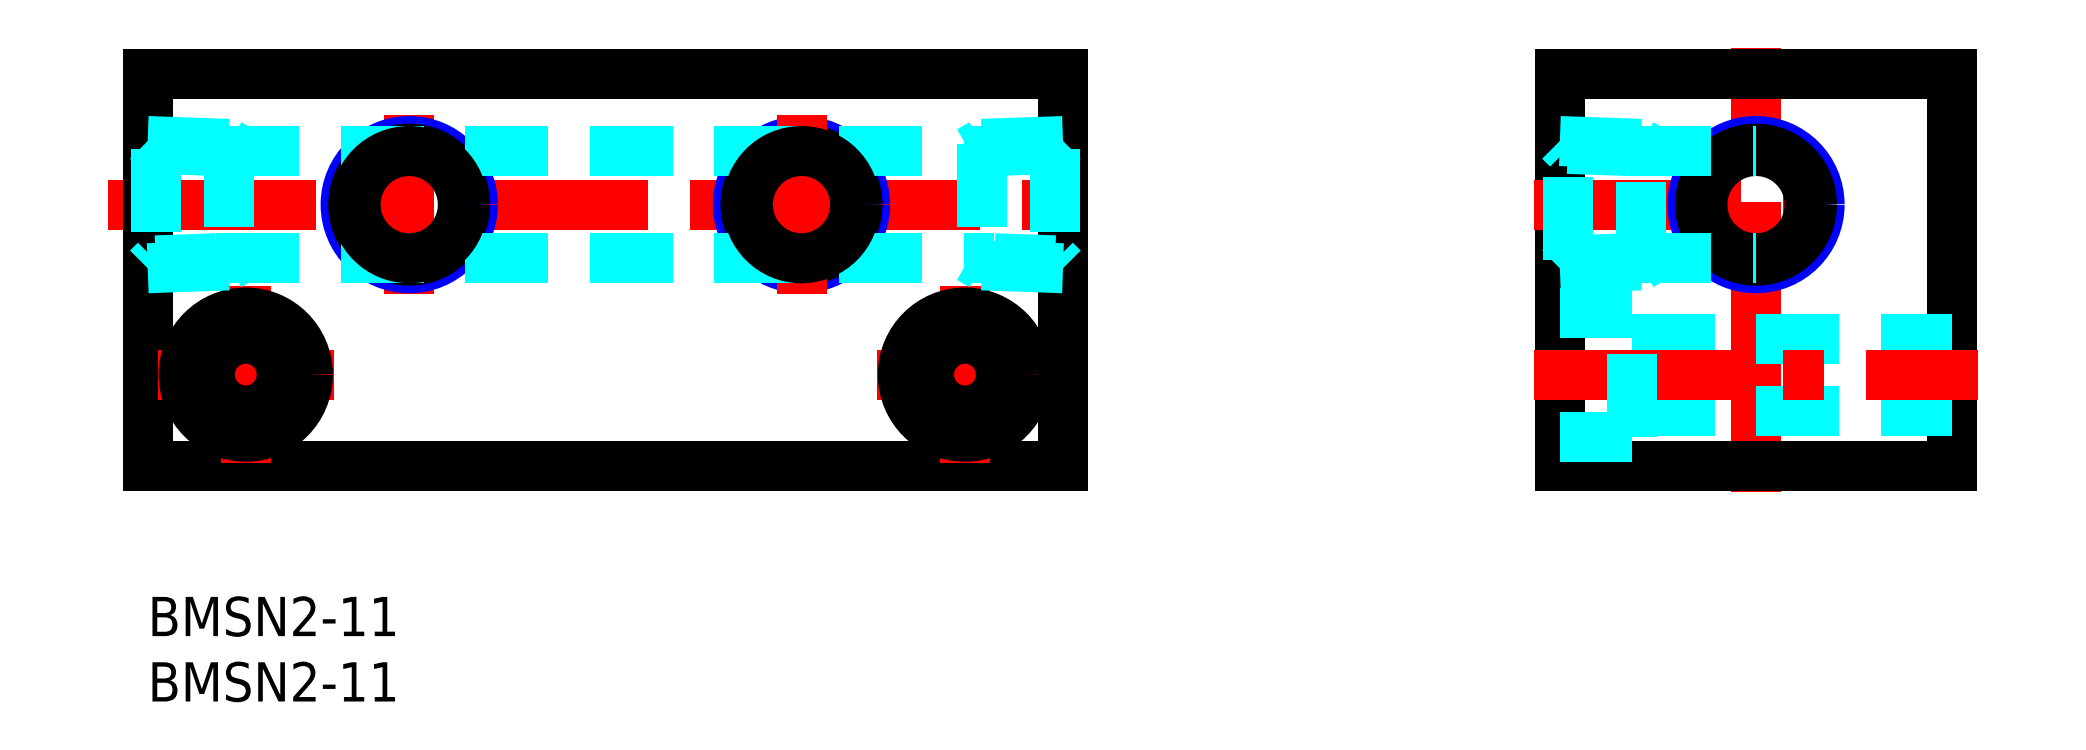
<metadata>
{"format":"dxf","ext":"dxf","renderer":"ezdxf+matplotlib","layout":"modelspace","background":"white","min_lineweight":24,"dpi":150}
</metadata>
<code>
0
SECTION
2
ENTITIES
0
INSERT
8
MSM_CONTINUOUS
2
*U8
10
0
20
0
30
0
0
INSERT
8
MSM_CONTINUOUS
2
*U9
10
0
20
0
30
0
0
LINE
8
MSM_CONTINUOUS
10
0
20
10
30
0
11
70
21
10
31
0
0
LINE
8
MSM_CONTINUOUS
10
70
20
40
30
0
11
0
21
40
31
0
0
LINE
8
MSM_CENTER
10
55.75
20
17
30
0
11
69.25
21
17
31
0
0
LINE
8
MSM_CENTER
10
-3
20
30
30
0
11
73
21
30
31
0
0
LINE
8
MSM_CONTINUOUS
10
0
20
40
30
0
11
0
21
10
31
0
0
LINE
8
MSM_CENTER
10
20
20
36.86
30
0
11
20
21
23.14
31
0
0
LINE
8
MSM_CENTER
10
0.75
20
17
30
0
11
14.25
21
17
31
0
0
LINE
8
MSM_CENTER
10
7.5
20
23.75
30
0
11
7.5
21
10.25
31
0
0
CIRCLE
8
MSM_CONTINUOUS
10
7.5
20
17
30
0
40
4.75
0
CIRCLE
8
MSM_CONTINUOUS
10
7.5
20
17
30
0
40
2.75
0
LINE
8
0
10
23.09
20
26.75
30
0
11
23.09
21
26.75
31
0
0
LINE
8
MSM_CENTER
10
62.5
20
10.25
30
0
11
62.5
21
23.75
31
0
0
CIRCLE
8
MSM_CONTINUOUS
10
62.5
20
17
30
0
40
2.75
0
CIRCLE
8
MSM_CONTINUOUS
10
62.5
20
17
30
0
40
4.75
0
LINE
8
MSM_CONTINUOUS
10
70
20
10
30
0
11
70
21
40
31
0
0
LINE
8
MSM_CONTINUOUS
10
108
20
10
30
0
11
108
21
40
31
0
0
LINE
8
MSM_CONTINUOUS
10
138
20
10
30
0
11
138
21
40
31
0
0
LINE
8
MSM_CENTER
10
123
20
8
30
0
11
123
21
42
31
0
0
LINE
8
MSM_CONTINUOUS
10
108
20
10
30
0
11
138
21
10
31
0
0
LINE
8
MSM_DASHED
10
113.5
20
14.25
30
0
11
138
21
14.25
31
0
0
LINE
8
MSM_DASHED
10
113.5
20
19.75
30
0
11
138
21
19.75
31
0
0
LINE
8
MSM_CENTER
10
106
20
17
30
0
11
140
21
17
31
0
0
LINE
8
MSM_DASHED
10
113.5
20
12.25
30
0
11
113.5
21
21.75
31
0
0
LINE
8
MSM_DASHED
10
108
20
12.25
30
0
11
113.5
21
12.25
31
0
0
LINE
8
MSM_DASHED
10
108
20
21.75
30
0
11
113.5
21
21.75
31
0
0
LINE
8
MSM_CONTINUOUS
10
108
20
40
30
0
11
138
21
40
31
0
0
LINE
8
MSM_CENTER
10
106
20
30
30
0
11
129.9
21
30
31
0
0
LINE
8
MSM_DASHED
10
63.8
20
34.65
30
0
11
70
21
34.86
31
0
0
LINE
8
MSM_DASHED
10
64.76
20
34.1
30
0
11
69.4
21
34.26
31
0
0
LINE
8
MSM_DASHED
10
64.76
20
25.9
30
0
11
69.4
21
25.74
31
0
0
LINE
8
MSM_DASHED
10
63.8
20
25.35
30
0
11
70
21
25.14
31
0
0
LINE
8
MSM_DASHED
10
63.8
20
34.65
30
0
11
62.85
21
34.1
31
0
0
LINE
8
MSM_DASHED
10
62.85
20
25.9
30
0
11
63.8
21
25.35
31
0
0
LINE
8
MSM_DASHED
10
63.8
20
34.65
30
0
11
63.8
21
25.35
31
0
0
LINE
8
MSM_DASHED
10
69.4
20
34.26
30
0
11
70
21
34.86
31
0
0
LINE
8
MSM_DASHED
10
69.4
20
25.74
30
0
11
70
21
25.14
31
0
0
LINE
8
MSM_DASHED
10
69.4
20
34.26
30
0
11
69.4
21
25.74
31
0
0
LINE
8
MSM_DASHED
10
6.2
20
34.65
30
0
11
0
21
34.86
31
0
0
LINE
8
MSM_DASHED
10
5.24
20
34.1
30
0
11
0.602
21
34.26
31
0
0
LINE
8
MSM_DASHED
10
5.24
20
25.9
30
0
11
0.602
21
25.74
31
0
0
LINE
8
MSM_DASHED
10
6.2
20
25.35
30
0
11
0
21
25.14
31
0
0
LINE
8
MSM_DASHED
10
6.2
20
34.65
30
0
11
7.148
21
34.1
31
0
0
LINE
8
MSM_DASHED
10
7.148
20
25.9
30
0
11
6.2
21
25.35
31
0
0
LINE
8
MSM_DASHED
10
6.2
20
34.65
30
0
11
6.2
21
25.35
31
0
0
LINE
8
MSM_DASHED
10
0.602
20
34.26
30
0
11
0
21
34.86
31
0
0
LINE
8
MSM_DASHED
10
0.602
20
25.74
30
0
11
0
21
25.14
31
0
0
LINE
8
MSM_DASHED
10
0.602
20
34.26
30
0
11
0.602
21
25.74
31
0
0
CIRCLE
8
MSM_NARROW
10
123
20
30
30
0
40
4.864
0
CIRCLE
8
MSM_CONTINUOUS
10
123
20
30
30
0
40
4.283
0
CIRCLE
8
MSM_NARROW
10
50
20
30
30
0
40
4.864
0
CIRCLE
8
MSM_CONTINUOUS
10
50
20
30
30
0
40
4.283
0
CIRCLE
8
MSM_NARROW
10
20
20
30
30
0
40
4.864
0
CIRCLE
8
MSM_CONTINUOUS
10
20
20
30
30
0
40
4.283
0
LINE
8
MSM_CENTER
10
50
20
36.86
30
0
11
50
21
23.14
31
0
0
LINE
8
MSM_DASHED
10
5.24
20
34.1
30
0
11
64.76
21
34.1
31
0
0
LINE
8
MSM_DASHED
10
5.24
20
25.9
30
0
11
64.76
21
25.9
31
0
0
CIRCLE
8
MSM_CONTINUOUS
10
123
20
30
30
0
40
4.1
0
LINE
8
MSM_DASHED
10
114.2
20
25.35
30
0
11
108
21
25.14
31
0
0
LINE
8
MSM_DASHED
10
113.2
20
25.9
30
0
11
108.6
21
25.74
31
0
0
LINE
8
MSM_DASHED
10
113.2
20
34.1
30
0
11
108.6
21
34.26
31
0
0
LINE
8
MSM_DASHED
10
114.2
20
34.65
30
0
11
108
21
34.86
31
0
0
LINE
8
MSM_DASHED
10
114.2
20
25.35
30
0
11
115.1
21
25.9
31
0
0
LINE
8
MSM_DASHED
10
115.1
20
34.1
30
0
11
114.2
21
34.65
31
0
0
LINE
8
MSM_DASHED
10
114.2
20
25.35
30
0
11
114.2
21
34.65
31
0
0
LINE
8
MSM_DASHED
10
108.6
20
25.74
30
0
11
108
21
25.14
31
0
0
LINE
8
MSM_DASHED
10
108.6
20
34.26
30
0
11
108
21
34.86
31
0
0
LINE
8
MSM_DASHED
10
108.6
20
25.74
30
0
11
108.6
21
34.26
31
0
0
LINE
8
MSM_DASHED
10
113.2
20
34.1
30
0
11
123
21
34.1
31
0
0
LINE
8
MSM_DASHED
10
113.2
20
25.9
30
0
11
123
21
25.9
31
0
0
CIRCLE
8
MSM_CONTINUOUS
10
50
20
30
30
0
40
4.1
0
CIRCLE
8
MSM_CONTINUOUS
10
20
20
30
30
0
40
4.1
0
ENDSEC
0
EOF

</code>
